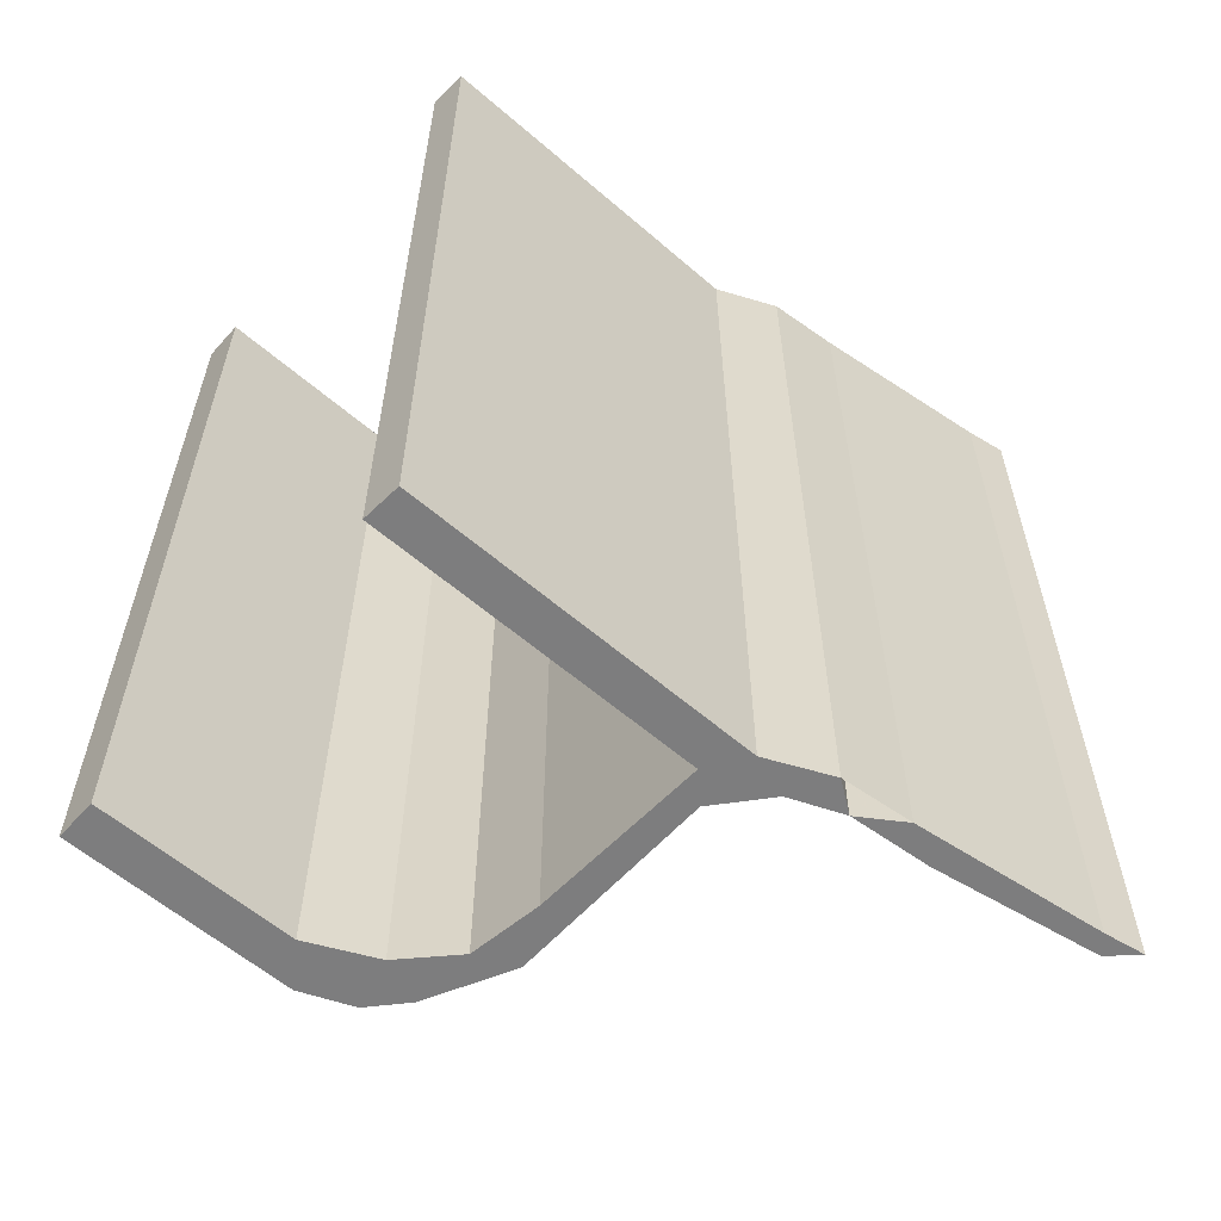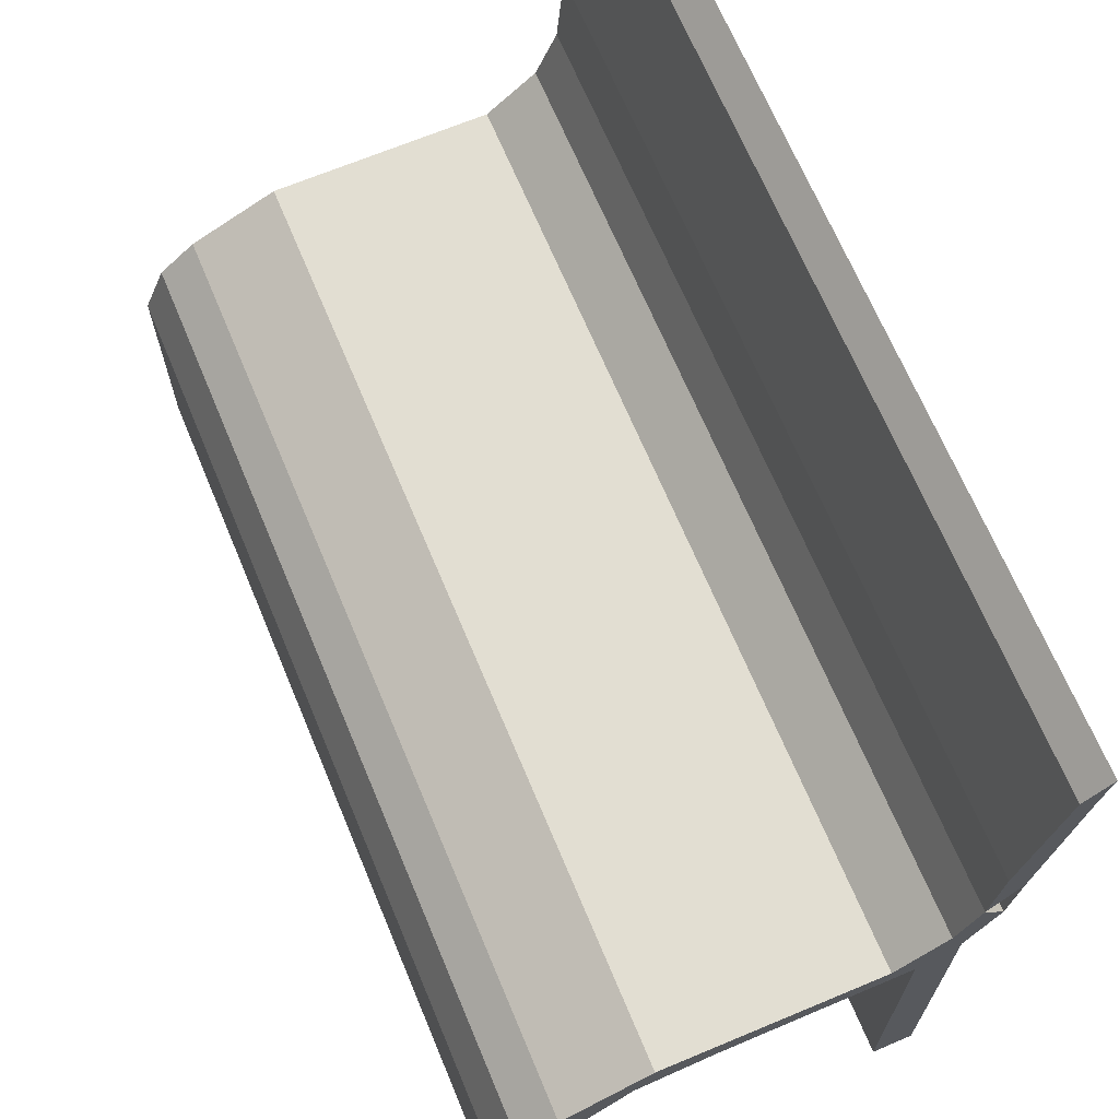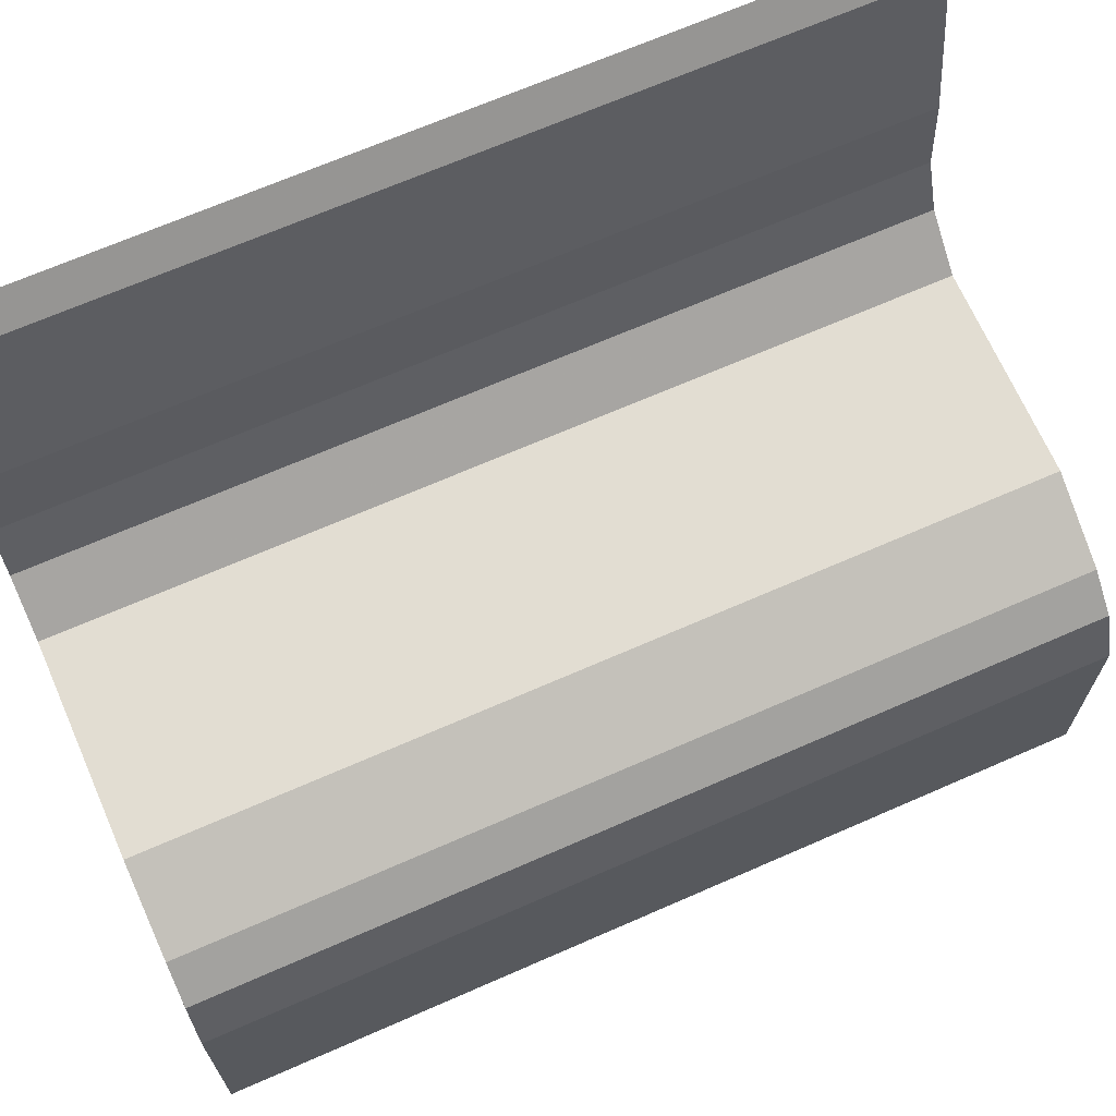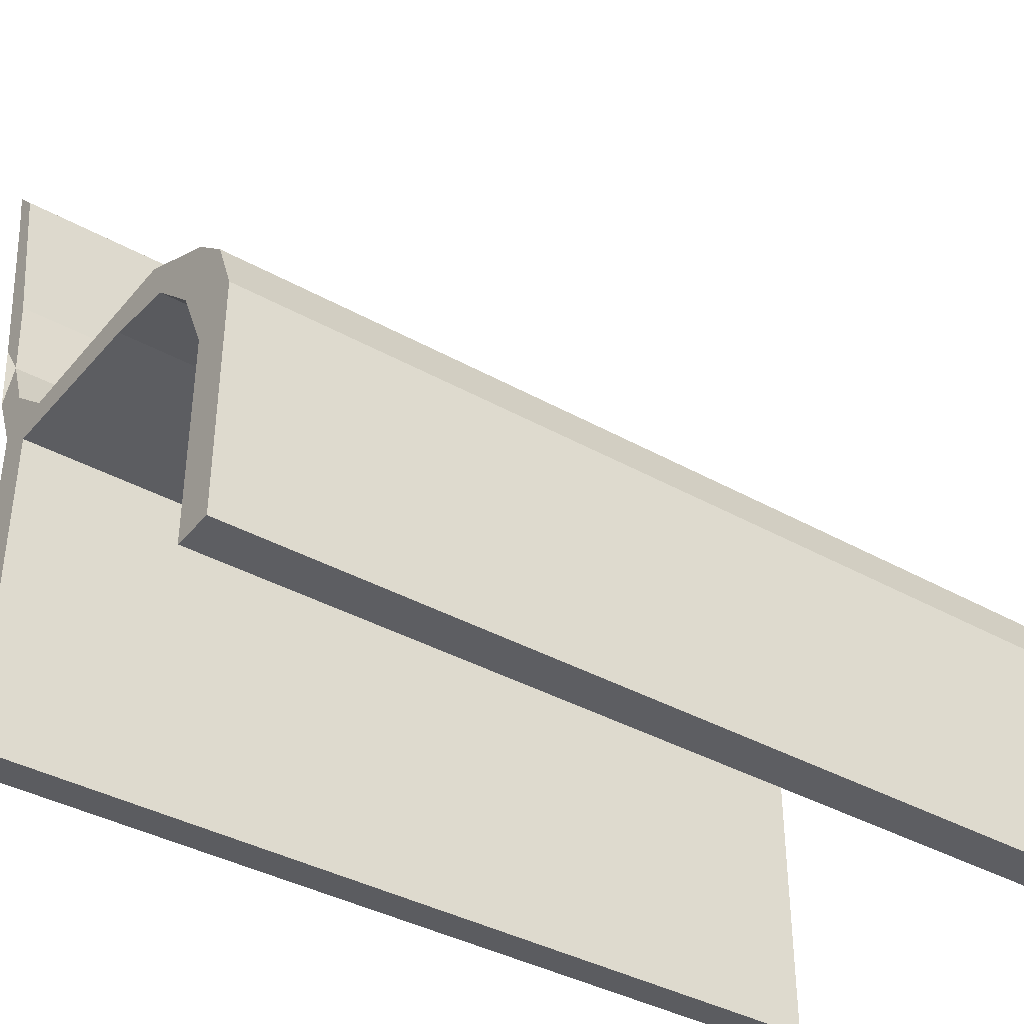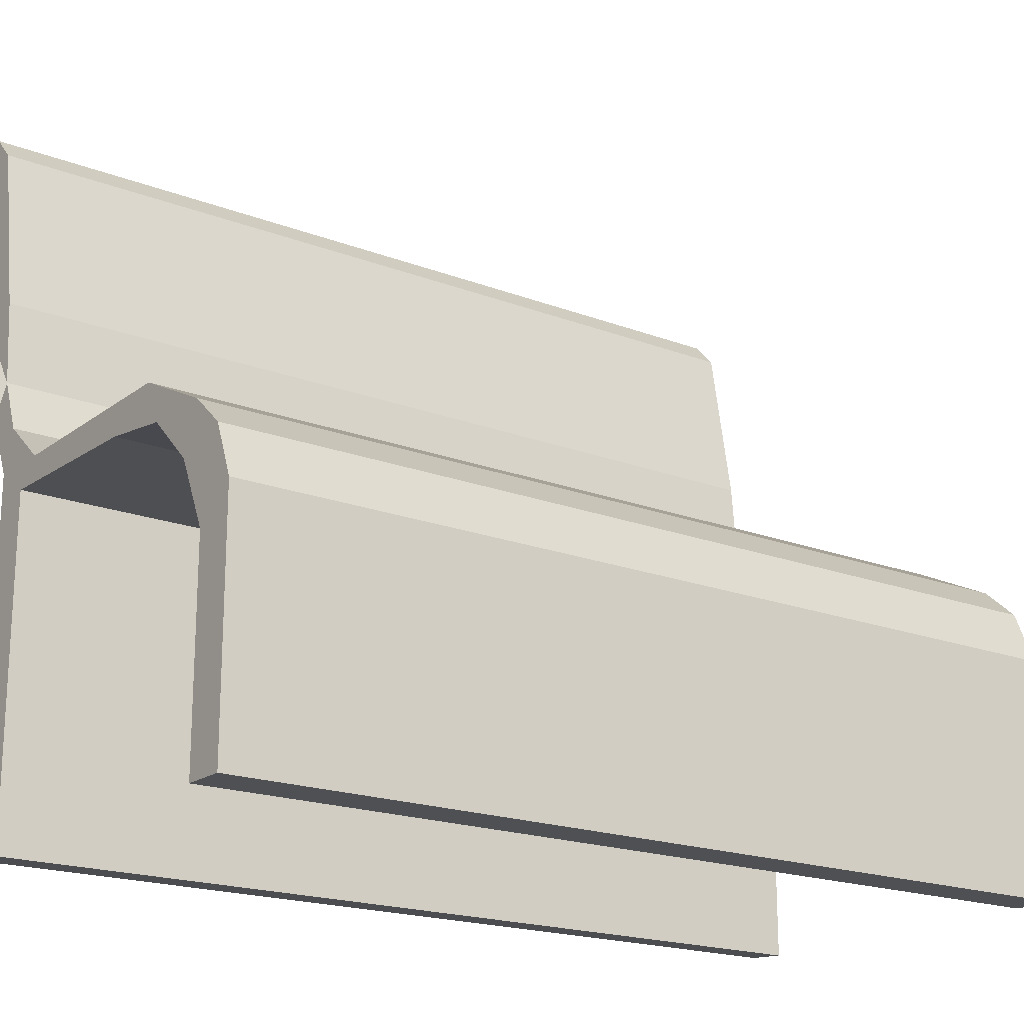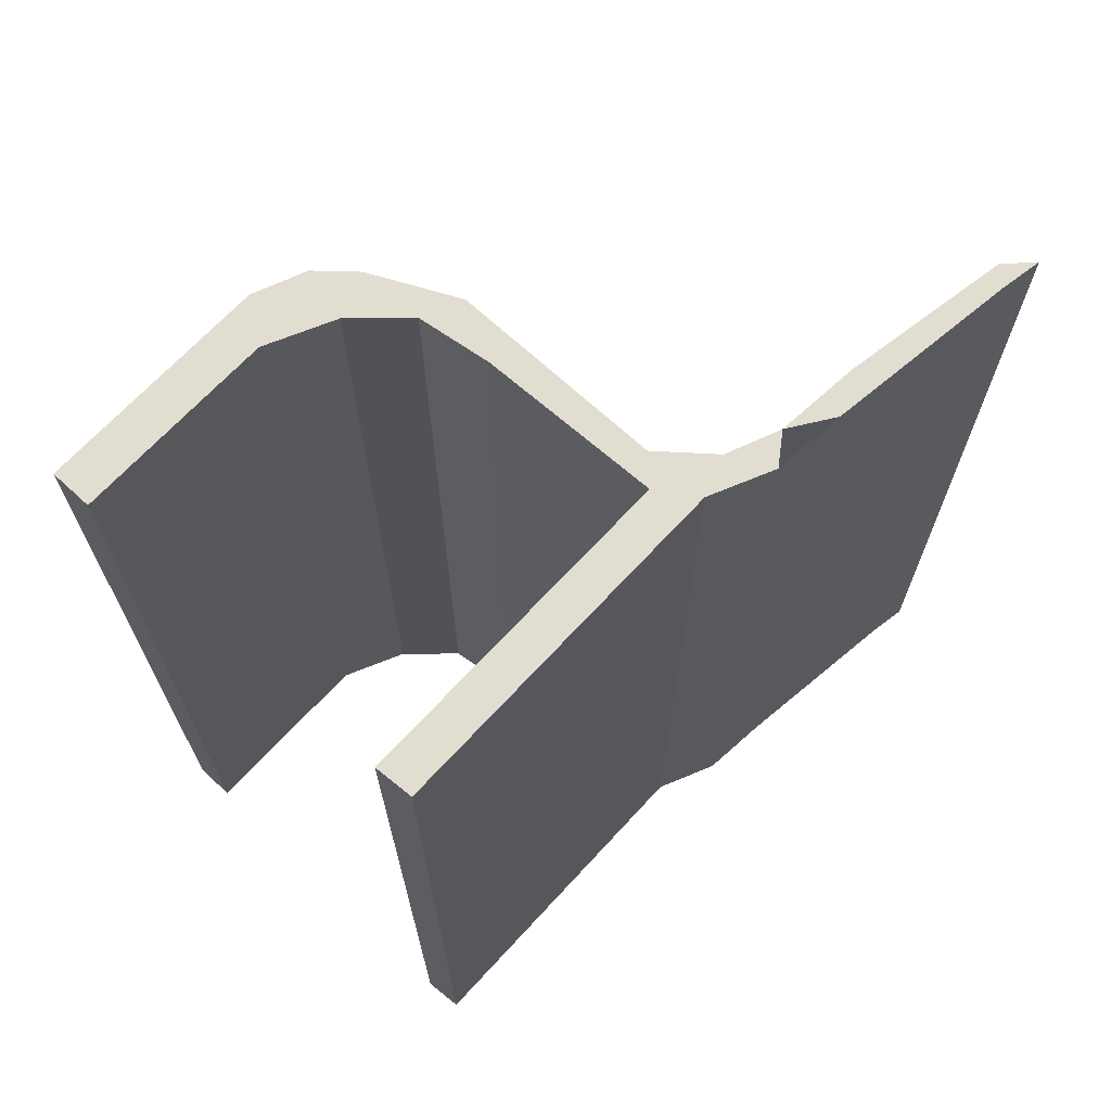
<metadata>
{"format":"obj","ext":"obj","renderer":"f3d","projection":"perspective","resolution":1024,"background":"white","views":[{"elev":-59.1,"azim":48.4,"up":"+Z"},{"elev":68.0,"azim":-22.7,"up":"+Y"},{"elev":68.3,"azim":-113.7,"up":"+Y"},{"elev":-38.3,"azim":-125.4,"up":"+Y"},{"elev":-19.2,"azim":-125.9,"up":"+Y"},{"elev":68.4,"azim":42.7,"up":"+Z"}]}
</metadata>
<code>
v 0.0706 0.2411 0.975
v 0.0706 0.025 0.975
v 0.0706 0.025 0.025
v 0.0706 0.2411 0.025
v 0.1048 0.3132 0.975
v 0.1048 0.3132 0.025
v 0.158 0.363 0.975
v 0.158 0.363 0.025
v 0.2378 0.3741 0.975
v 0.2378 0.3741 0.025
v 0.4316 0.3797 0.975
v 0.4316 0.3797 0.025
v 0.5038 0.4739 0.975
v 0.4734 0.4074 0.975
v 0.4734 0.4074 0.025
v 0.5038 0.4739 0.025
v 0.5114 0.5515 0.975
v 0.5114 0.5515 0.025
v 0.538 0.7565 0.975
v 0.538 0.7565 0.025
v 0.5456 0.8008 0.975
v 0.5456 0.8008 0.025
v 0.4316 0.025 0.975
v 0.4316 0.025 0.025
v 0.4734 0.02777 0.975
v 0.4734 0.02777 0.025
v 0.025 0.2736 0.975
v 0.025 0.025 0.975
v 0.025 0.025 0.025
v 0.025 0.2736 0.025
v 0.0478 0.329 0.975
v 0.0478 0.329 0.025
v 0.0858 0.3622 0.975
v 0.0858 0.3622 0.025
v 0.177 0.4066 0.975
v 0.177 0.4066 0.025
v 0.405 0.4066 0.975
v 0.405 0.4066 0.025
v 0.4582 0.4509 0.975
v 0.4582 0.4509 0.025
v 0.481 0.5063 0.975
v 0.481 0.5063 0.025
v 0.4886 0.595 0.975
v 0.4886 0.595 0.025
v 0.519 0.7731 0.975
v 0.519 0.7731 0.025
f 1 2 3
f 1 3 4
f 5 1 4
f 5 4 6
f 7 5 6
f 7 6 8
f 9 7 8
f 9 8 10
f 11 9 10
f 11 10 12
f 13 14 15
f 13 15 16
f 17 13 16
f 17 16 18
f 19 17 18
f 19 18 20
f 21 19 20
f 21 20 22
f 23 11 12
f 23 12 24
f 25 23 24
f 25 24 26
f 26 14 25
f 26 15 14
f 29 28 27
f 30 29 27
f 30 27 31
f 32 30 31
f 32 31 33
f 34 32 33
f 34 33 35
f 36 34 35
f 36 35 37
f 38 36 37
f 38 37 39
f 40 38 39
f 40 39 41
f 42 40 41
f 42 41 43
f 44 42 43
f 44 43 45
f 46 44 45
f 29 2 28
f 29 3 2
f 41 13 16
f 41 16 42
f 42 17 41
f 42 18 17
f 45 21 46
f 21 22 46
f 14 11 23
f 25 14 23
f 28 2 27
f 27 2 1
f 27 1 31
f 31 1 5
f 31 5 33
f 33 5 7
f 33 7 35
f 35 7 9
f 35 9 11
f 35 11 37
f 39 37 11
f 39 11 14
f 41 39 14
f 41 14 13
f 43 41 17
f 45 17 19
f 43 17 45
f 45 19 21
f 24 12 15
f 24 15 26
f 30 3 29
f 4 3 30
f 32 4 30
f 6 4 32
f 34 6 32
f 8 6 34
f 36 8 34
f 10 8 36
f 12 10 36
f 38 12 36
f 12 38 40
f 15 12 40
f 15 40 42
f 16 15 42
f 18 42 44
f 20 18 46
f 46 18 44
f 22 20 46

</code>
